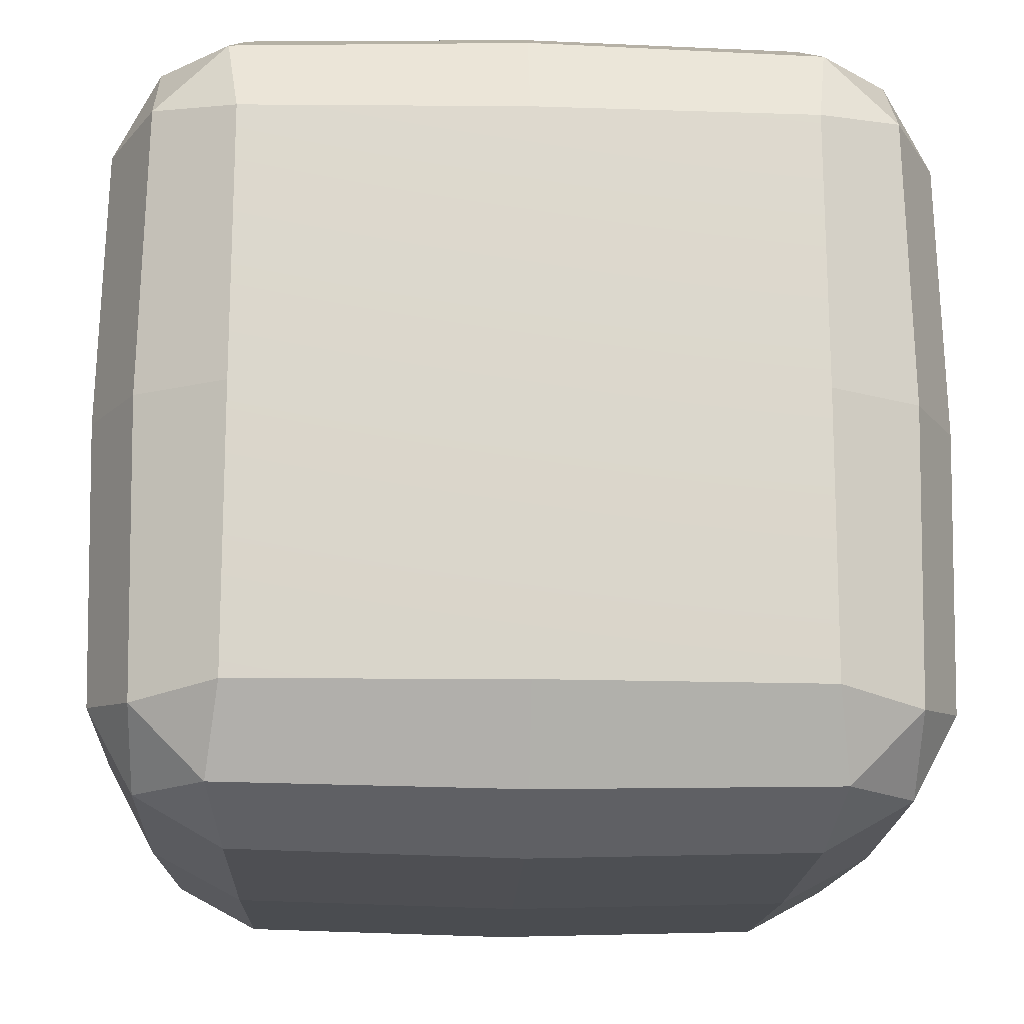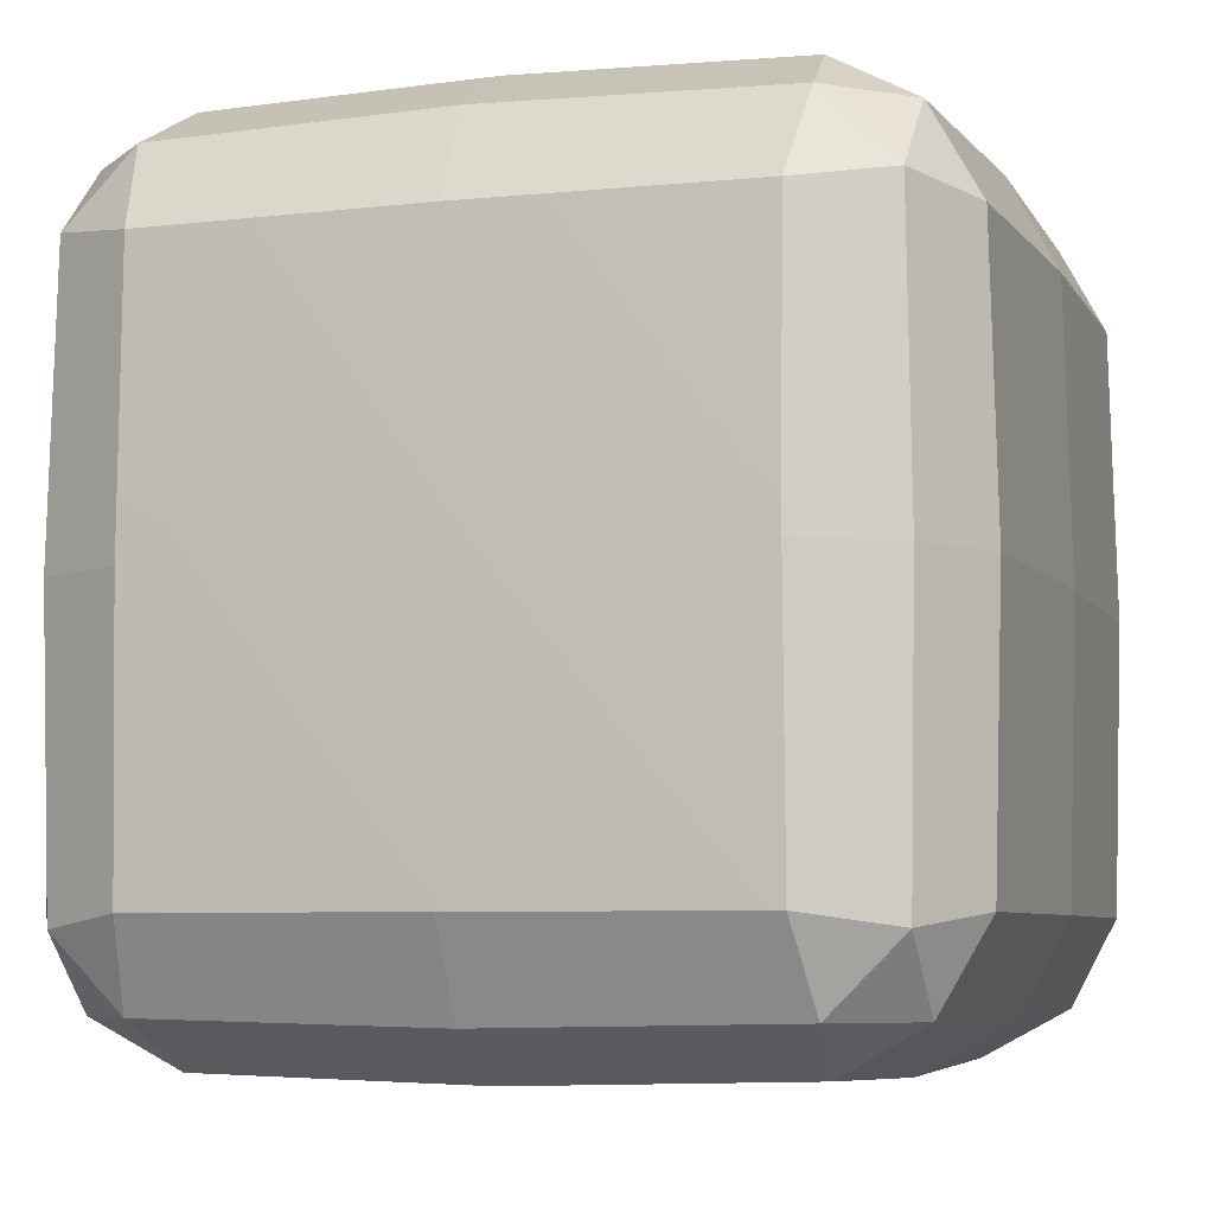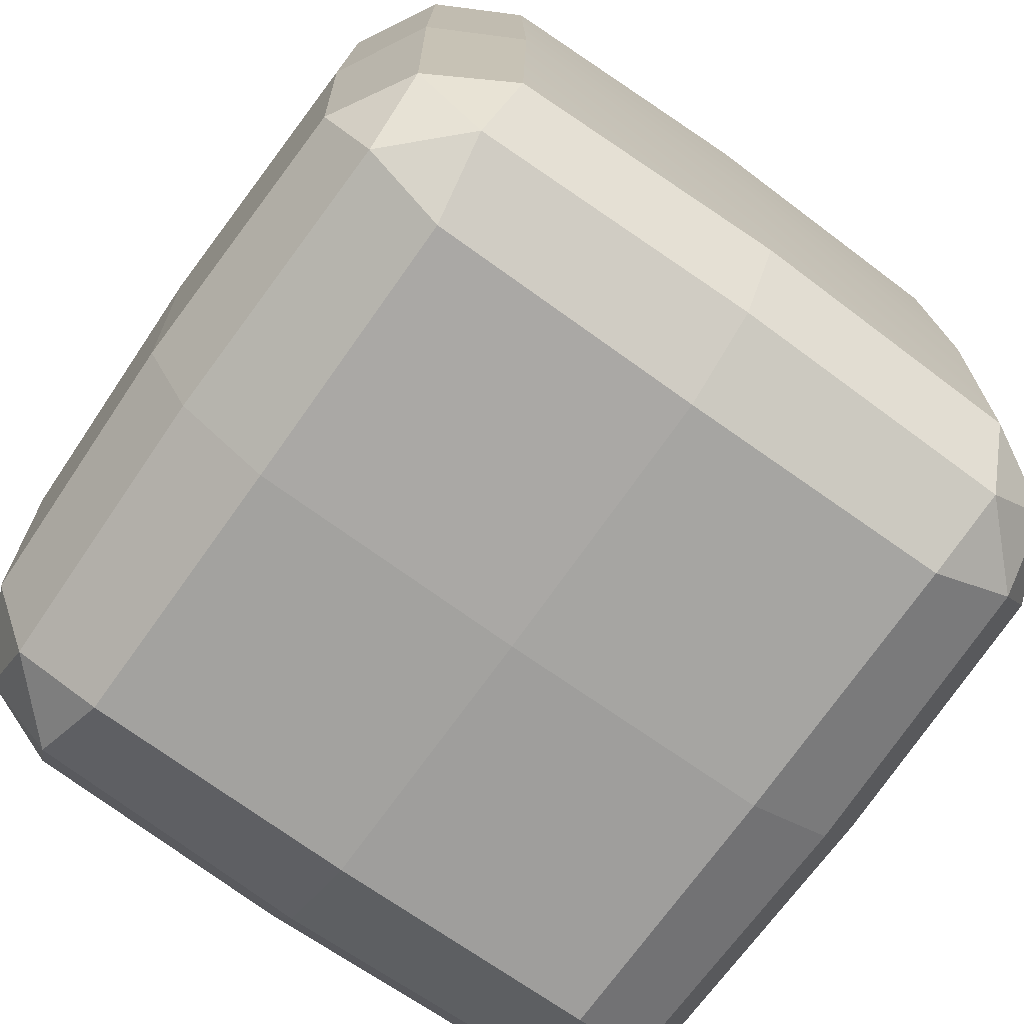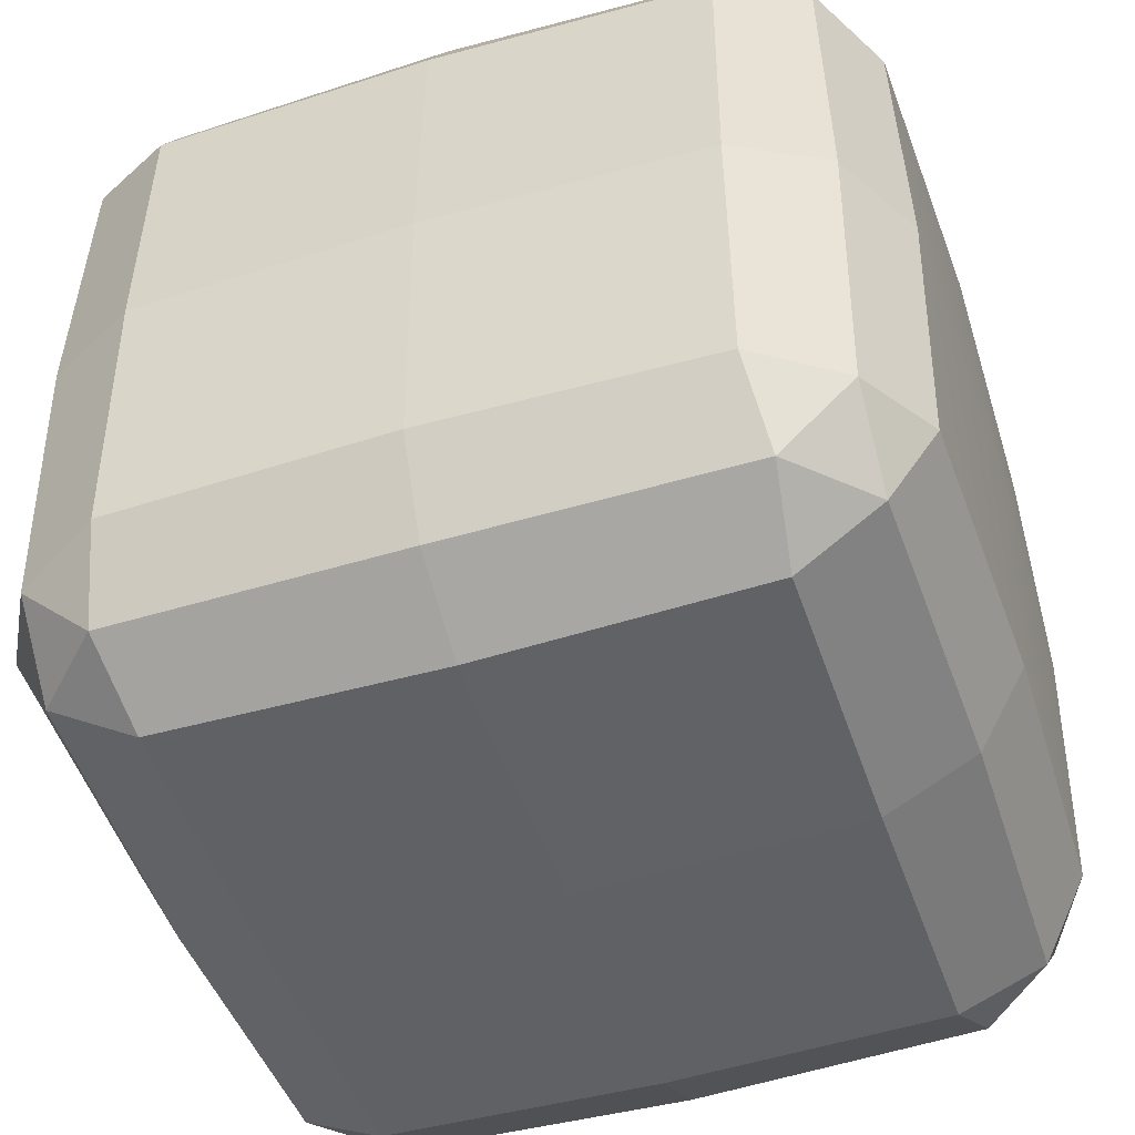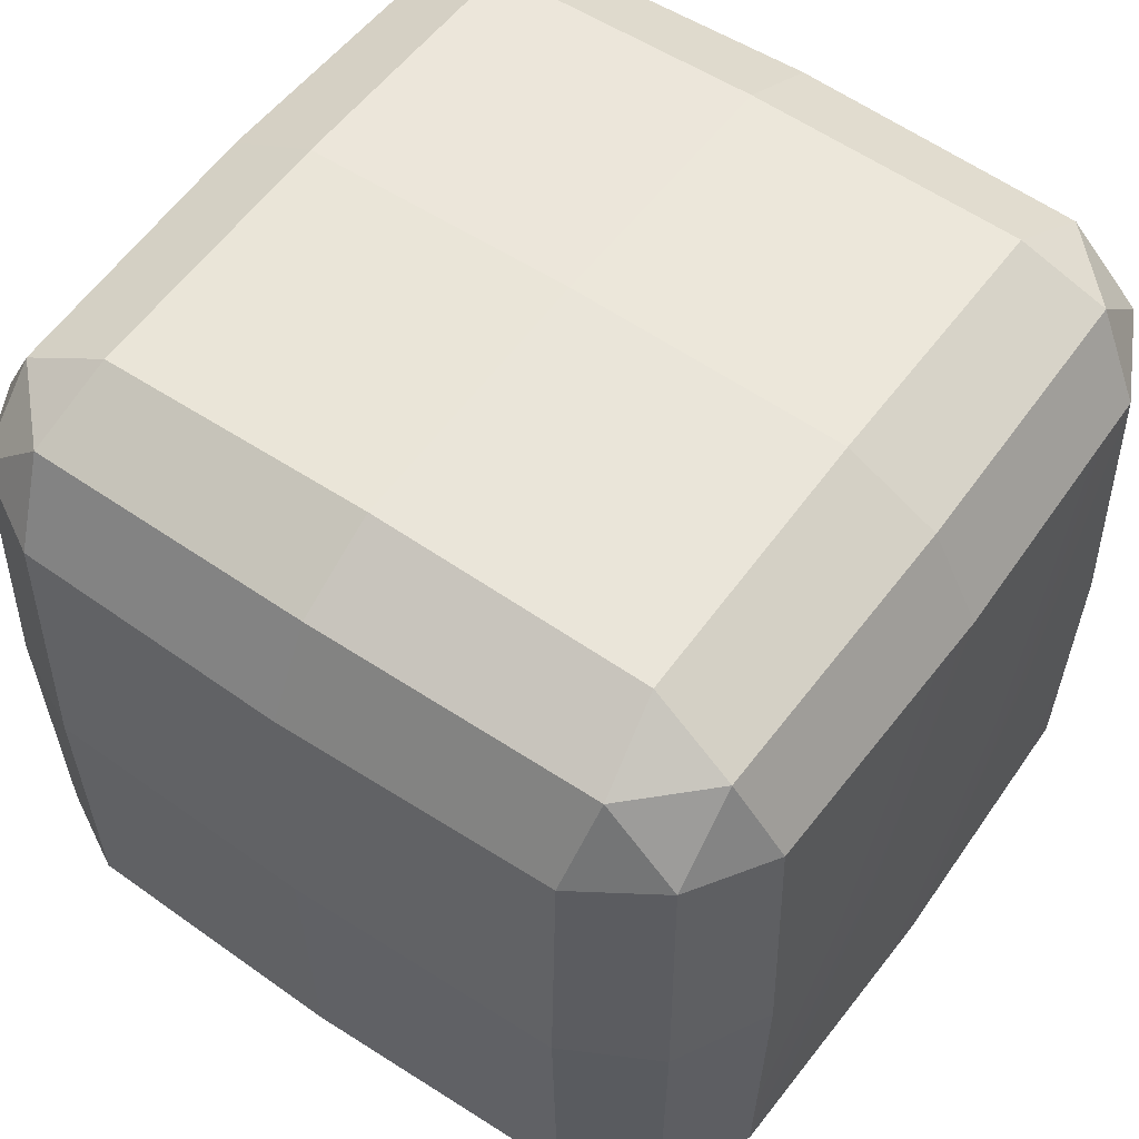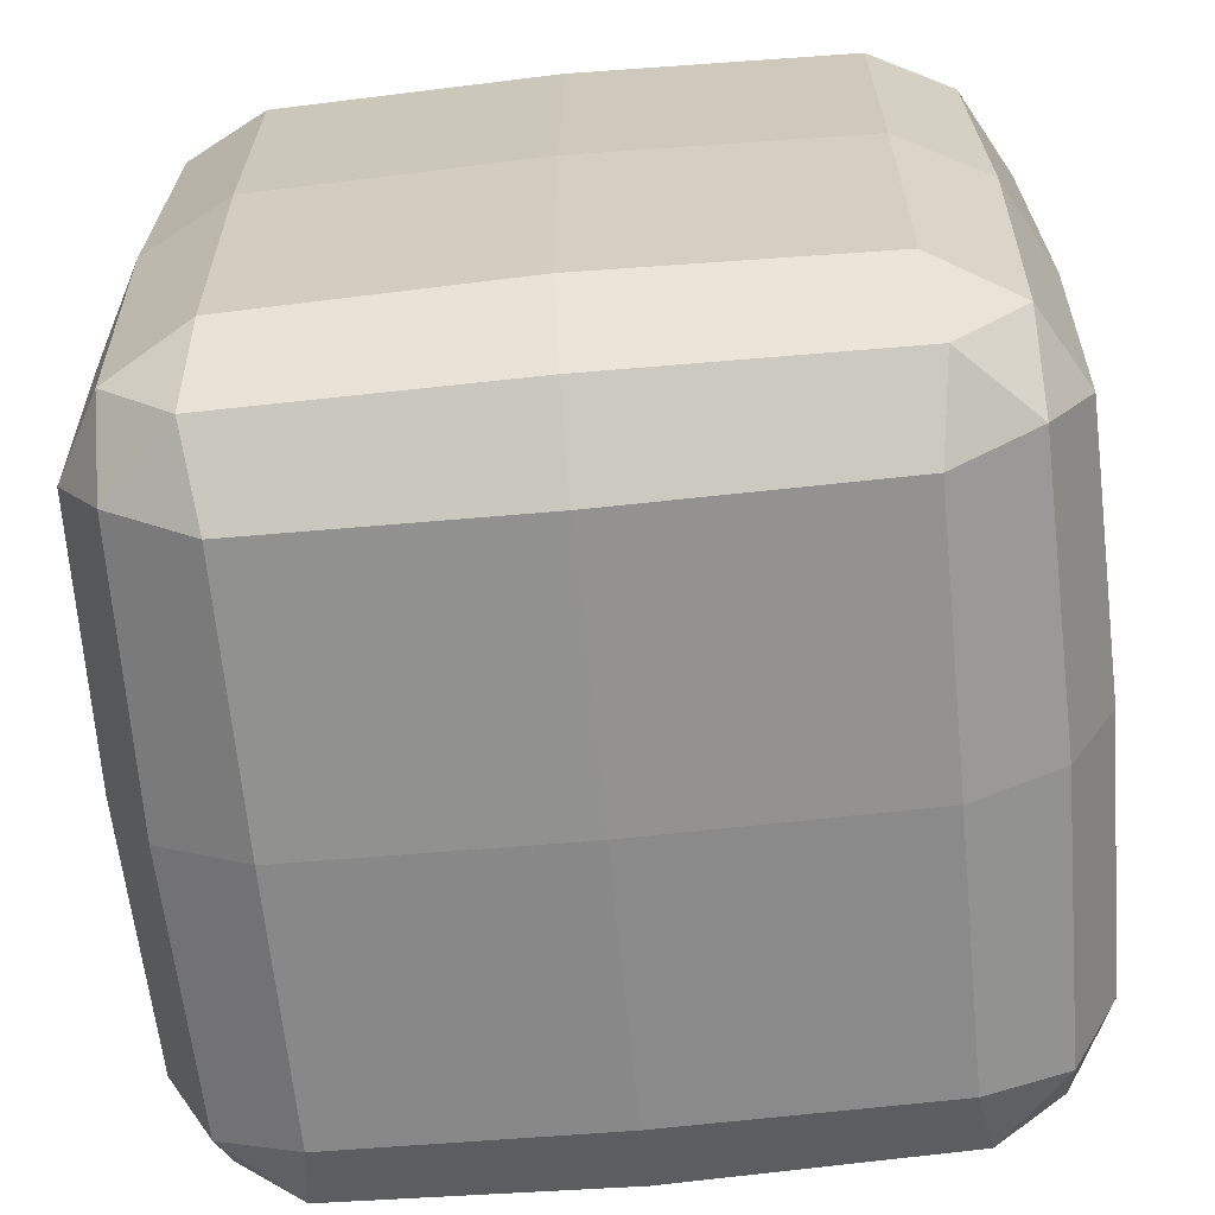
<metadata>
{"format":"obj","ext":"obj","renderer":"f3d","projection":"perspective","resolution":1024,"background":"white","views":[{"elev":-16.5,"azim":87.6,"up":"+Y"},{"elev":-6.2,"azim":-71.4,"up":"+Y"},{"elev":-73.1,"azim":54.6,"up":"+Y"},{"elev":-48.5,"azim":18.5,"up":"+Z"},{"elev":55.9,"azim":-144.5,"up":"+Y"},{"elev":-64.7,"azim":5.6,"up":"+Y"}]}
</metadata>
<code>
o Cube.001
v -5.249 -7.718 5.249
v -5.249 -5.249 7.718
v -7.718 -5.249 5.249
v -5.249 5.249 7.718
v -5.249 7.718 5.249
v -7.718 5.249 5.249
v -5.249 -7.718 -5.249
v -7.718 -5.249 -5.249
v -5.249 -5.249 -7.718
v -5.249 7.718 -5.249
v -5.249 5.249 -7.718
v -7.718 5.249 -5.249
v 5.249 -7.718 5.249
v 7.718 -5.249 5.249
v 5.249 -5.249 7.718
v 5.249 7.718 5.249
v 5.249 5.249 7.718
v 7.718 5.249 5.249
v 5.249 -7.718 -5.249
v 5.249 -5.249 -7.718
v 7.718 -5.249 -5.249
v 5.249 7.718 -5.249
v 7.718 5.249 -5.249
v 5.249 5.249 -7.718
v -6.838 -6.838 5.493
v -5.493 -6.838 6.838
v -6.838 -5.493 6.838
v -6.838 5.493 6.838
v -5.493 6.838 6.838
v -6.838 6.838 5.493
v -5.493 -6.838 -6.838
v -6.838 -6.838 -5.493
v -6.838 -5.493 -6.838
v -6.838 6.838 -5.493
v -5.493 6.838 -6.838
v -6.838 5.493 -6.838
v 5.493 -6.838 6.838
v 6.838 -6.838 5.493
v 6.838 -5.493 6.838
v 6.838 6.838 5.493
v 5.493 6.838 6.838
v 6.838 5.493 6.838
v 6.838 -6.838 -5.493
v 5.493 -6.838 -6.838
v 6.838 -5.493 -6.838
v 5.493 6.838 -6.838
v 6.838 6.838 -5.493
v 6.838 5.493 -6.838
v -5.249 -7.859 0
v -7.859 -5.249 0
v -5.249 0 7.859
v -7.859 0 5.249
v -5.249 7.859 0
v -7.859 5.249 0
v -5.249 0 -7.859
v -7.859 0 -5.249
v 0 -7.859 -5.249
v 0 -5.249 -7.859
v 0 7.859 -5.249
v 0 5.249 -7.859
v 7.859 0 -5.249
v 5.249 0 -7.859
v 5.249 -7.859 0
v 7.859 -5.249 0
v 5.249 7.859 0
v 7.859 5.249 0
v 5.249 0 7.859
v 7.859 0 5.249
v 0 -7.859 5.249
v 0 -5.249 7.859
v 0 7.859 5.249
v 0 5.249 7.859
v 0 -8 0
v 0 6.951 6.951
v 0 -6.951 6.951
v 6.951 0 6.951
v 6.951 6.951 0
v 6.951 -6.951 0
v 6.951 0 -6.951
v 0 6.951 -6.951
v 0 -6.951 -6.951
v -6.951 0 -6.951
v -6.951 6.951 0
v -6.951 0 6.951
v -6.951 -6.951 0
v 0 0 -8
v -8 0 0
v 0 8 0
v 8 0 0
v 0 0 8
f 90 72 4 51
f 89 66 18 68
f 88 53 5 71
f 87 54 12 56
f 86 60 24 62
f 1 26 25
f 4 29 28
f 7 32 31
f 10 35 34
f 13 38 37
f 16 41 40
f 19 44 43
f 22 47 46
f 85 25 3 50
f 84 28 6 52
f 83 34 12 54
f 82 33 8 56
f 81 31 9 58
f 80 46 24 60
f 79 45 20 62
f 78 43 21 64
f 77 40 18 66
f 76 39 14 68
f 75 37 15 70
f 74 29 4 72
f 73 63 13 69
f 49 73 69 1
f 7 57 73 49
f 57 19 63 73
f 41 74 72 17
f 16 71 74 41
f 71 5 29 74
f 26 75 70 2
f 1 69 75 26
f 69 13 37 75
f 42 76 68 18
f 17 67 76 42
f 67 15 39 76
f 47 77 66 23
f 22 65 77 47
f 65 16 40 77
f 38 78 64 14
f 13 63 78 38
f 63 19 43 78
f 48 79 62 24
f 23 61 79 48
f 61 21 45 79
f 35 80 60 11
f 10 59 80 35
f 59 22 46 80
f 44 81 58 20
f 19 57 81 44
f 57 7 31 81
f 36 82 56 12
f 11 55 82 36
f 55 9 33 82
f 30 83 54 6
f 5 53 83 30
f 53 10 34 83
f 27 84 52 3
f 2 51 84 27
f 51 4 28 84
f 32 85 50 8
f 7 49 85 32
f 49 1 25 85
f 46 48 24
f 46 47 48
f 47 23 48
f 43 45 21
f 43 44 45
f 44 20 45
f 40 42 18
f 40 41 42
f 41 17 42
f 37 39 15
f 37 38 39
f 38 14 39
f 34 36 12
f 34 35 36
f 35 11 36
f 31 33 9
f 31 32 33
f 32 8 33
f 28 30 6
f 28 29 30
f 29 5 30
f 25 27 3
f 25 26 27
f 26 2 27
f 58 86 62 20
f 9 55 86 58
f 55 11 60 86
f 50 87 56 8
f 3 52 87 50
f 52 6 54 87
f 65 88 71 16
f 22 59 88 65
f 59 10 53 88
f 64 89 68 14
f 21 61 89 64
f 61 23 66 89
f 70 90 51 2
f 15 67 90 70
f 67 17 72 90

</code>
